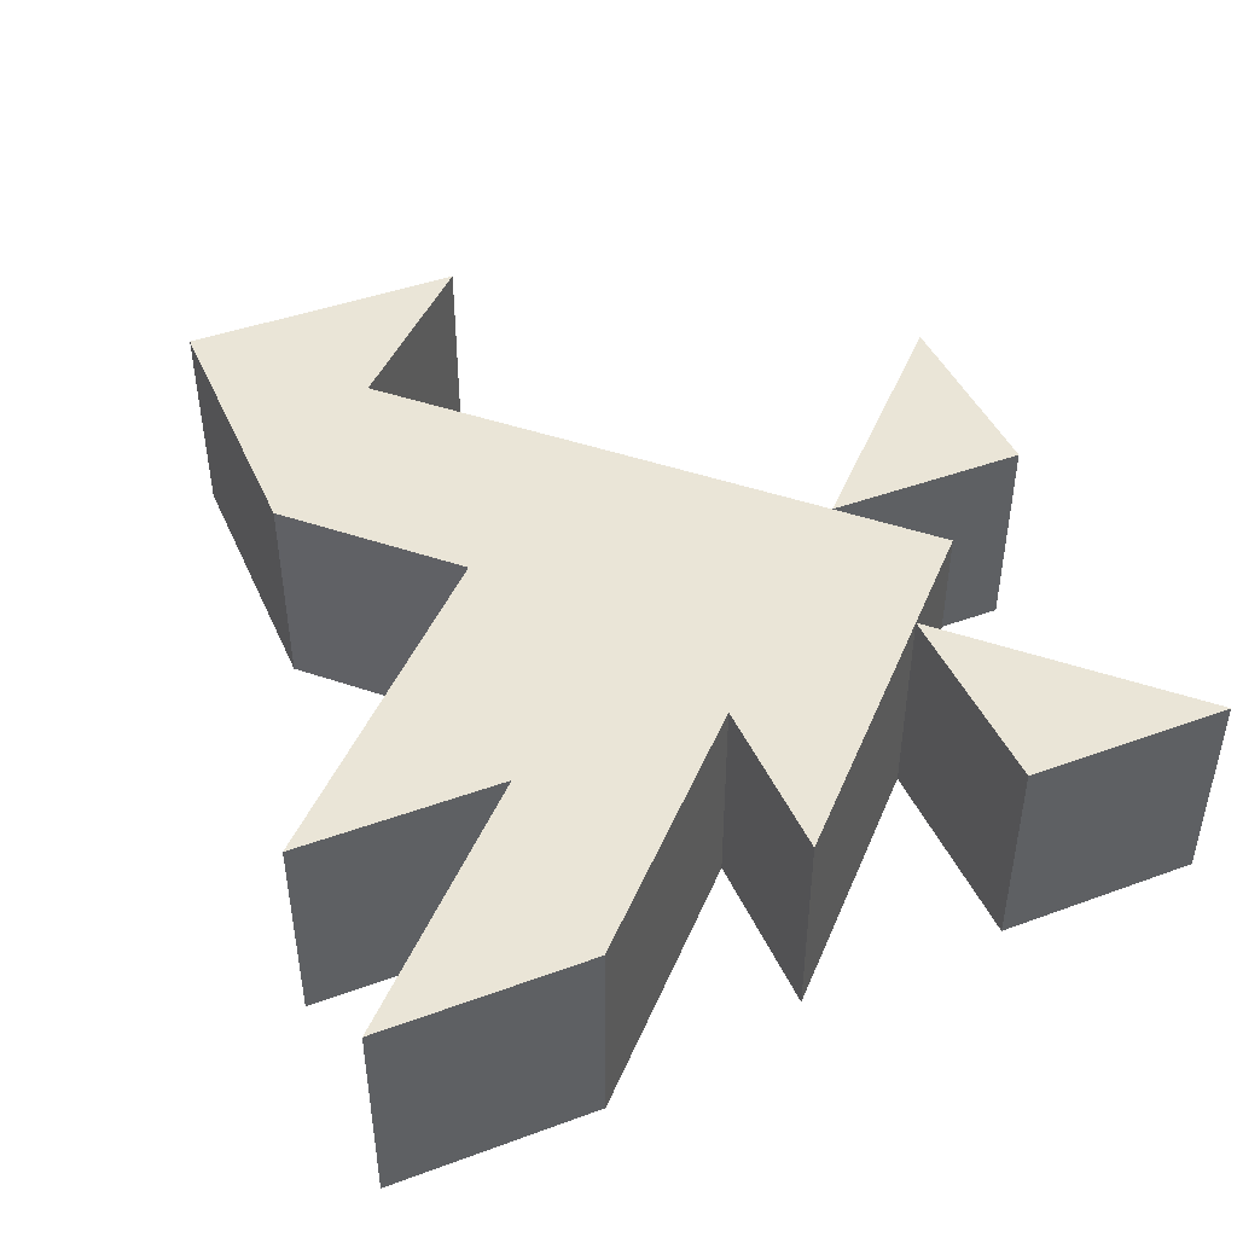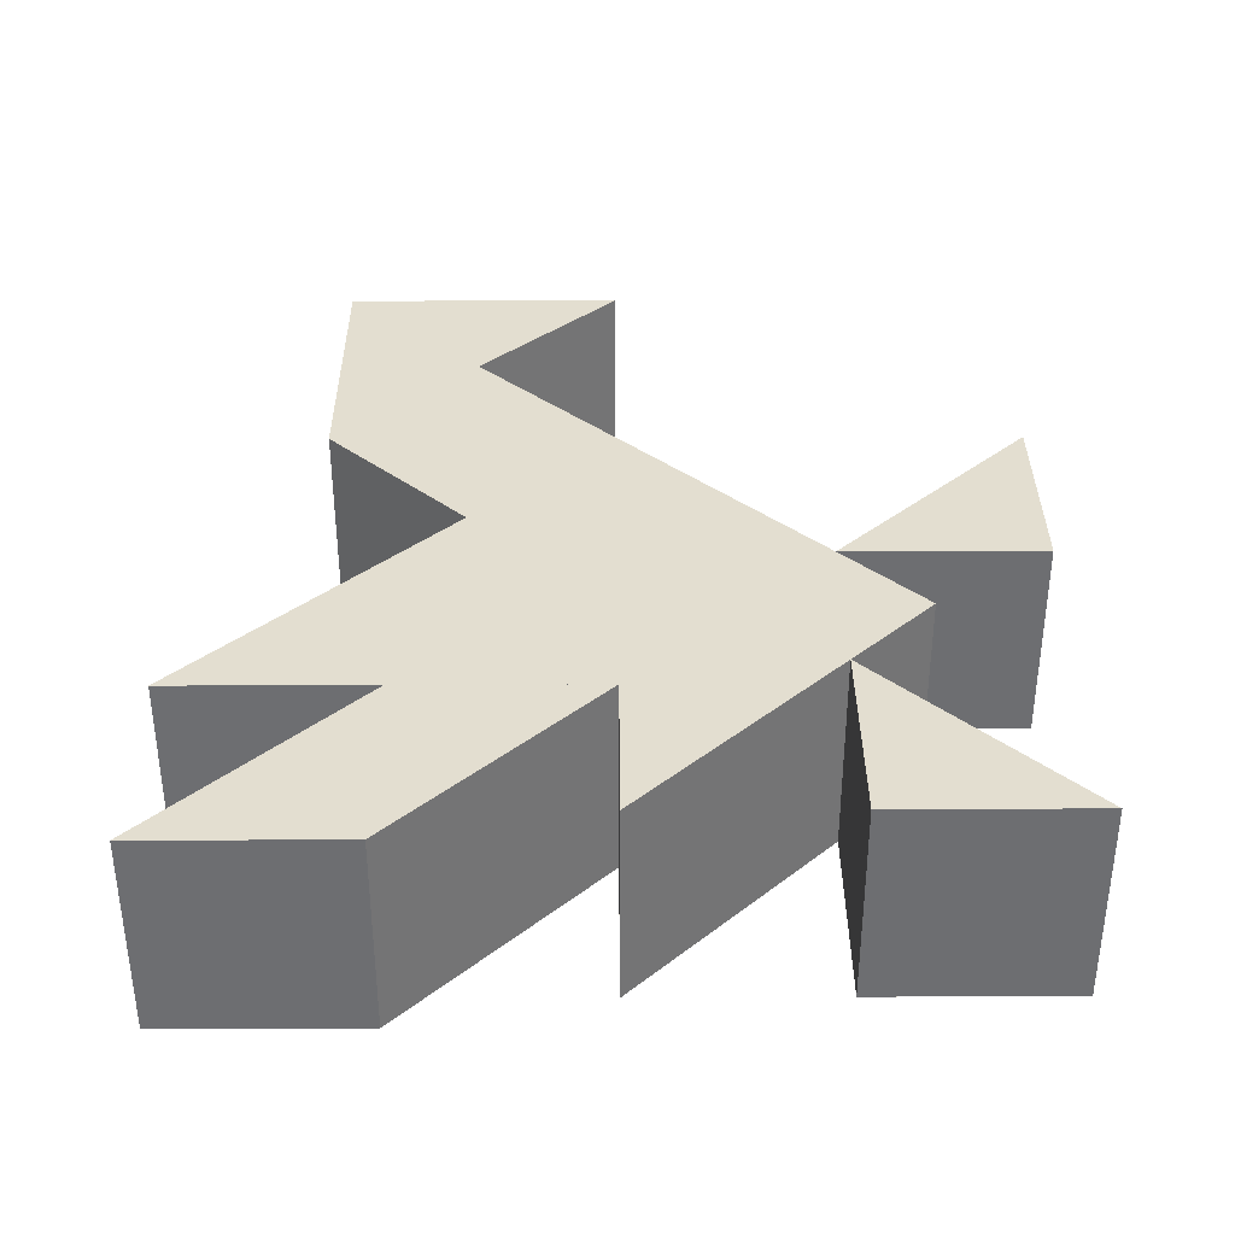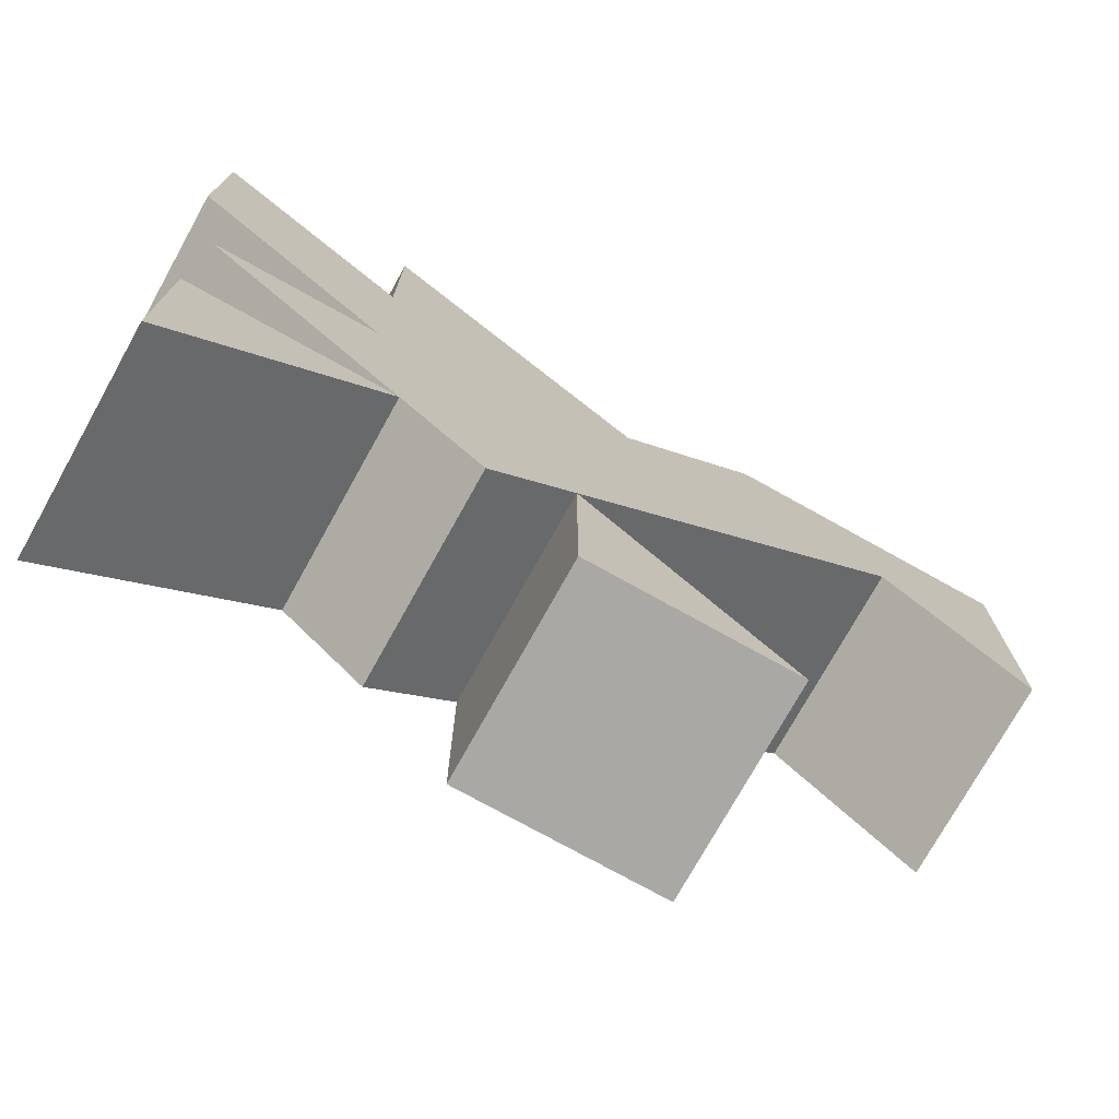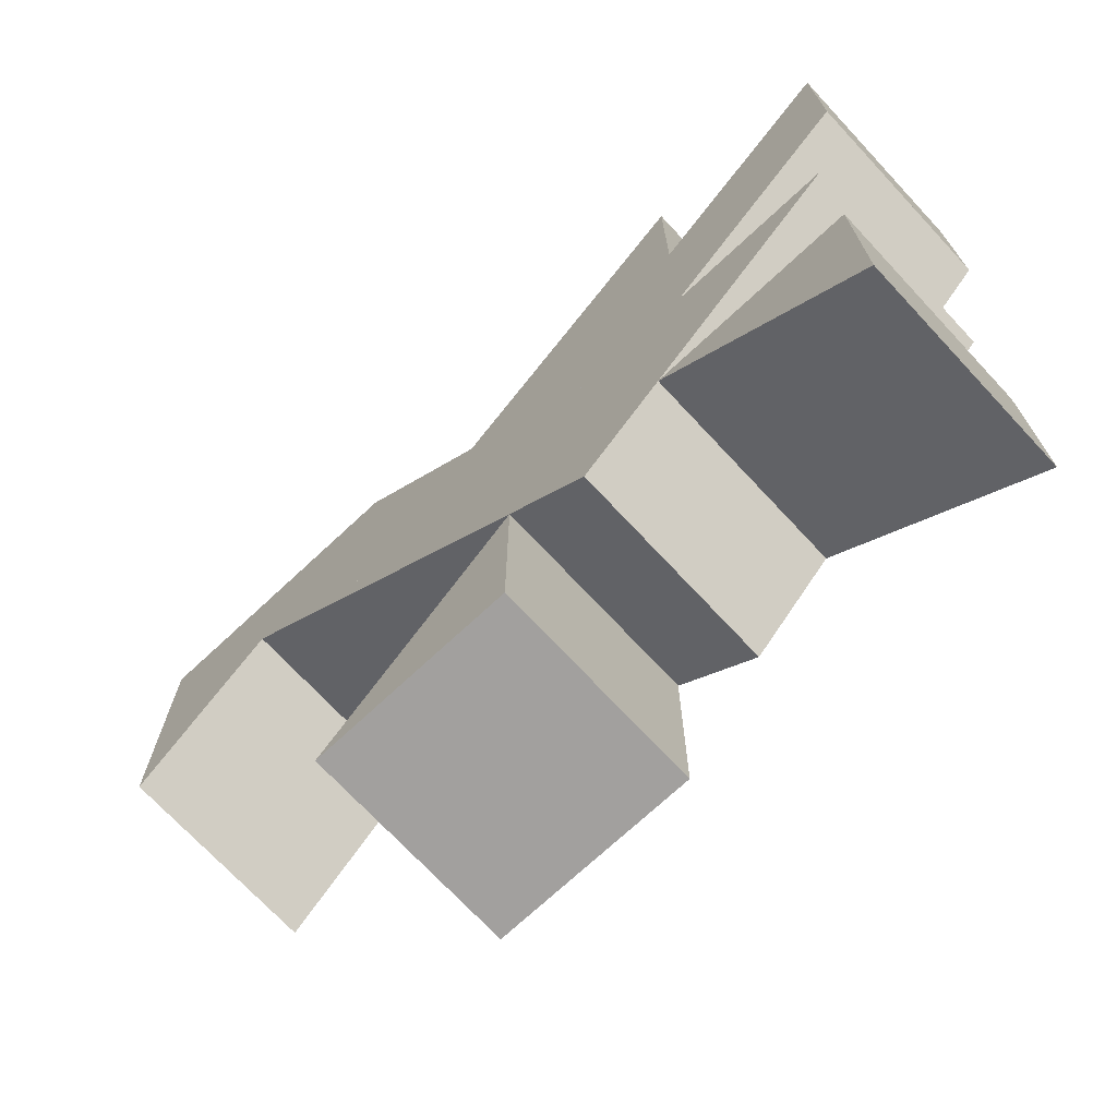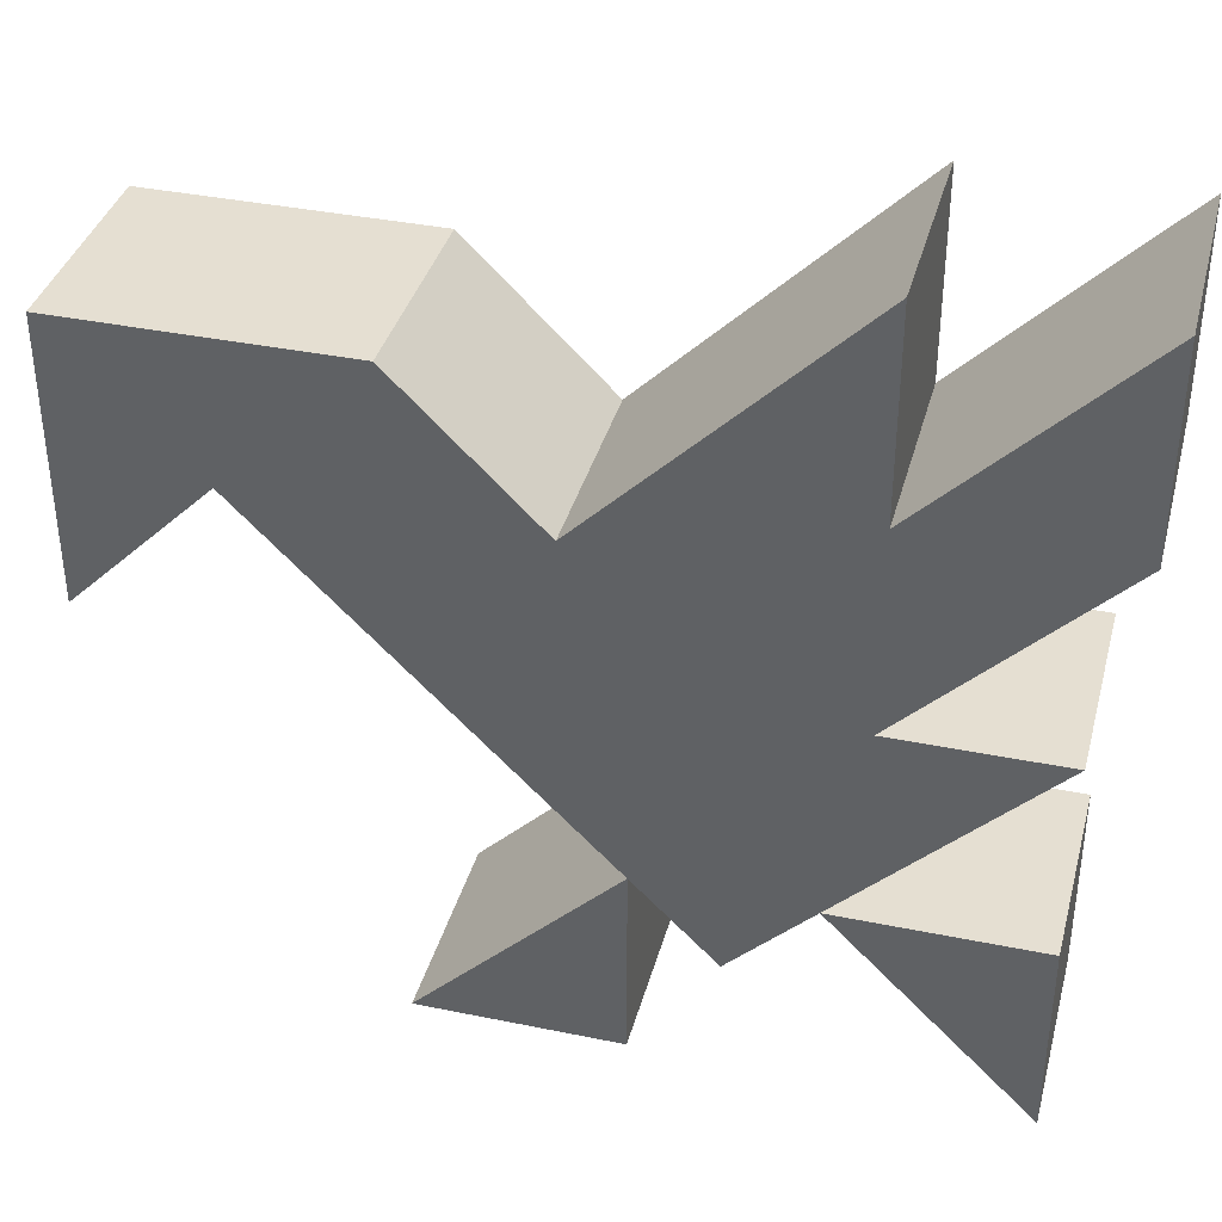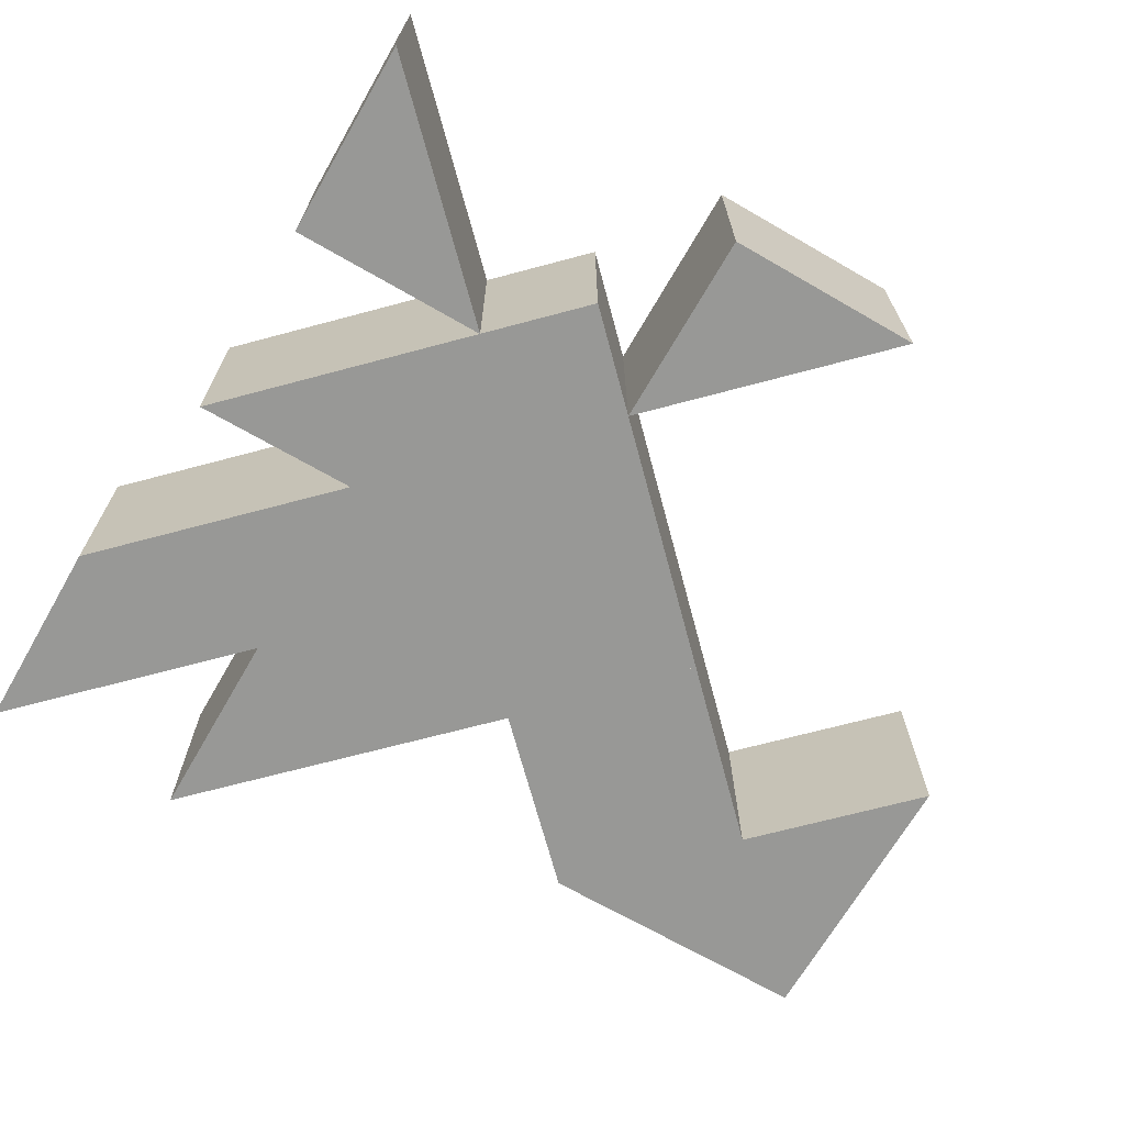
<metadata>
{"format":"obj","ext":"obj","renderer":"f3d","projection":"perspective","resolution":1024,"background":"white","views":[{"elev":44.2,"azim":-113.1,"up":"+Z"},{"elev":35.7,"azim":-90.3,"up":"+Z"},{"elev":-74.9,"azim":-29.1,"up":"+Y"},{"elev":-71.9,"azim":-137.0,"up":"+Y"},{"elev":37.4,"azim":-165.3,"up":"+Y"},{"elev":-68.5,"azim":-30.0,"up":"+Z"}]}
</metadata>
<code>
o Plane.008
v 1.707 2.707 -0
v 1 3.414 -0
v 1 2 -0
v 1.707 2.707 1.035
v 1 3.414 1.035
v 1 2 1.035
v 0.2929 2.707 -0
v 1 2 -0
v 1 3.414 -0
v 0.2929 2.707 1.035
v 1 2 1.035
v 1 3.414 1.035
v 2.414 3.414 -0
v 1 3.414 -0
v 2.414 2 -0
v 2.414 3.414 1.035
v 1 3.414 1.035
v 2.414 2 1.035
v -0.4139 0.5858 0
v 1 2 -0
v -1.828 2 0
v -0.4139 0.5858 1.035
v 1 2 1.035
v -1.828 2 1.035
v -2 3 0
v -1 3 0
v -2 4 0
v -2 3 1.035
v -1 3 1.035
v -2 4 1.035
v -1 3 0
v -2 3 0
v -1 2 0
v -1 3 1.035
v -2 3 1.035
v -1 2 1.035
v -0 0 0
v 1 0 -0
v -0 1 0
v -0 0 1.035
v 1 0 1.035
v 0 1 1.035
v -1 2 0
v 1 2 -0
v -1 4 0
v -1 2 1.035
v 1 2 1.035
v -1 4 1.035
v -1.827 1 0
v -1.827 0 0
v -0.8269 1 0
v -1.827 1 1.035
v -1.827 0 1.035
v -0.8269 1 1.035
f 1 3 2
f 4 5 6
f 2 3 6 5
f 1 2 5 4
f 3 1 4 6
f 7 9 8
f 10 11 12
f 8 9 12 11
f 7 8 11 10
f 9 7 10 12
f 13 15 14
f 16 17 18
f 14 15 18 17
f 13 14 17 16
f 15 13 16 18
f 19 21 20
f 22 23 24
f 20 21 24 23
f 19 20 23 22
f 21 19 22 24
f 25 27 26
f 28 29 30
f 26 27 30 29
f 25 26 29 28
f 27 25 28 30
f 31 33 32
f 34 35 36
f 32 33 36 35
f 31 32 35 34
f 33 31 34 36
f 37 39 38
f 40 41 42
f 38 39 42 41
f 37 38 41 40
f 39 37 40 42
f 43 45 44
f 46 47 48
f 44 45 48 47
f 43 44 47 46
f 45 43 46 48
f 49 51 50
f 52 53 54
f 50 51 54 53
f 49 50 53 52
f 51 49 52 54

</code>
